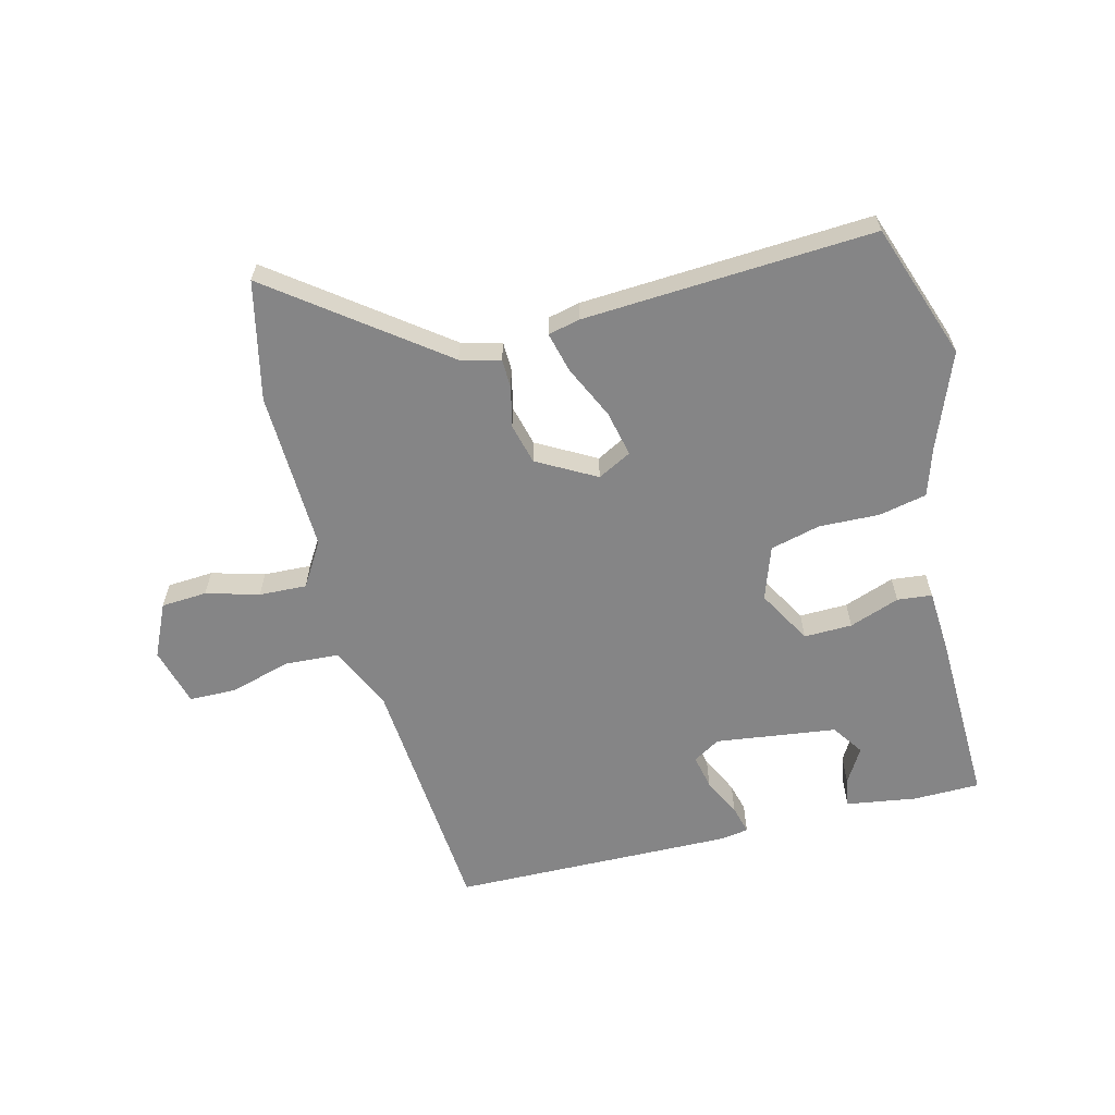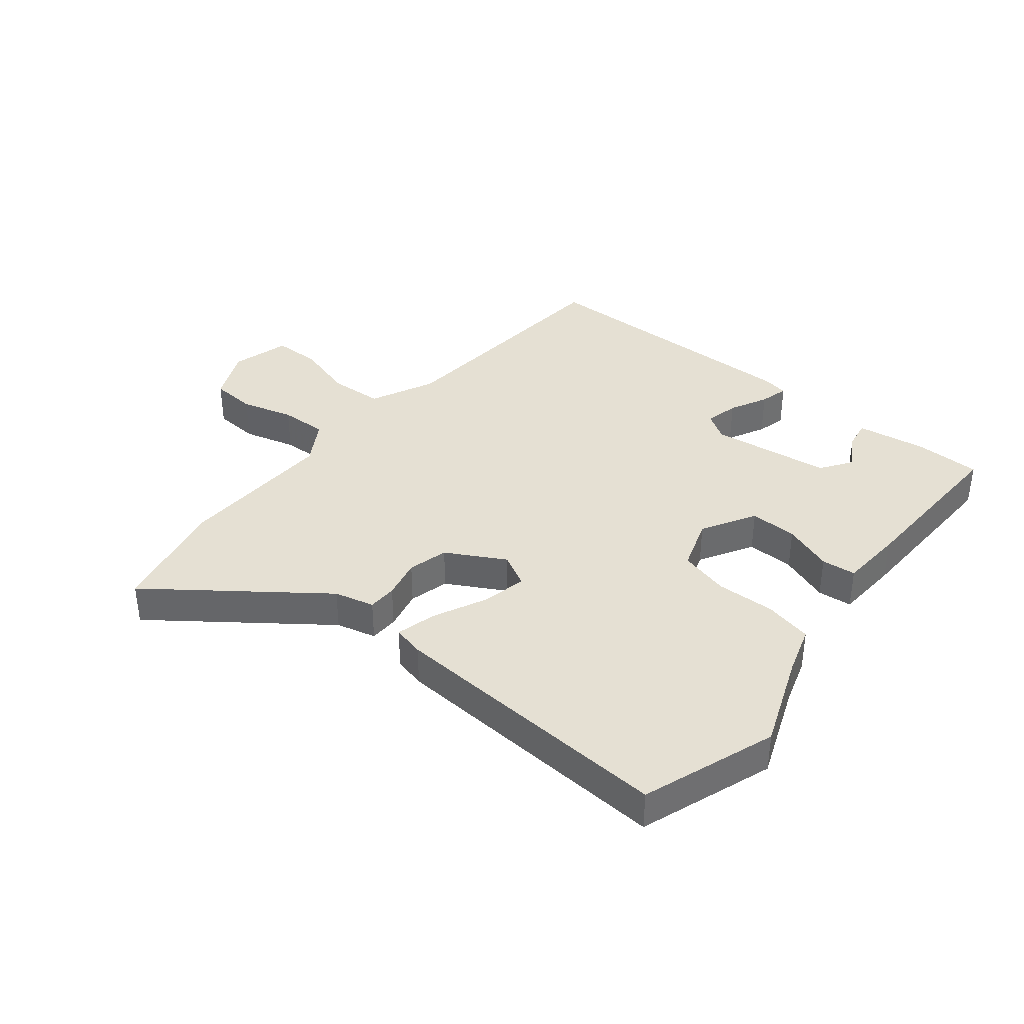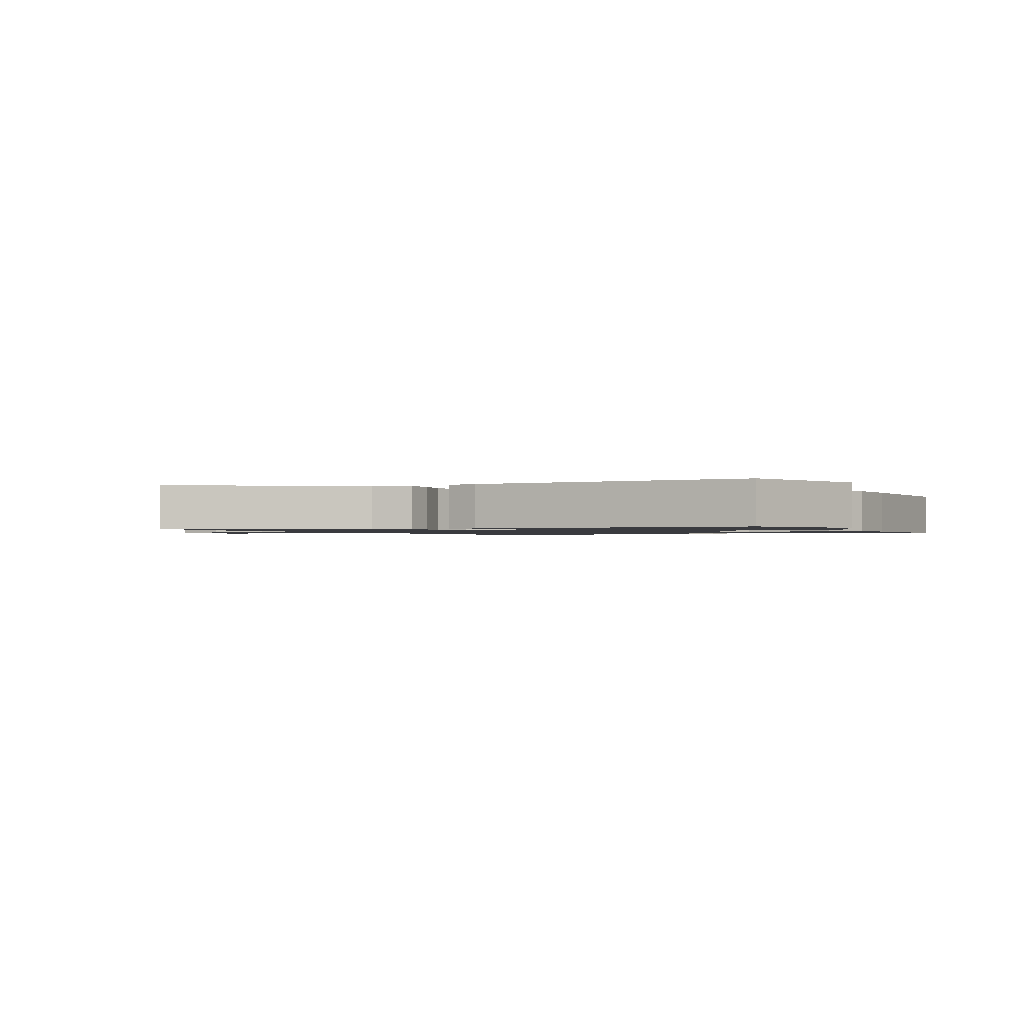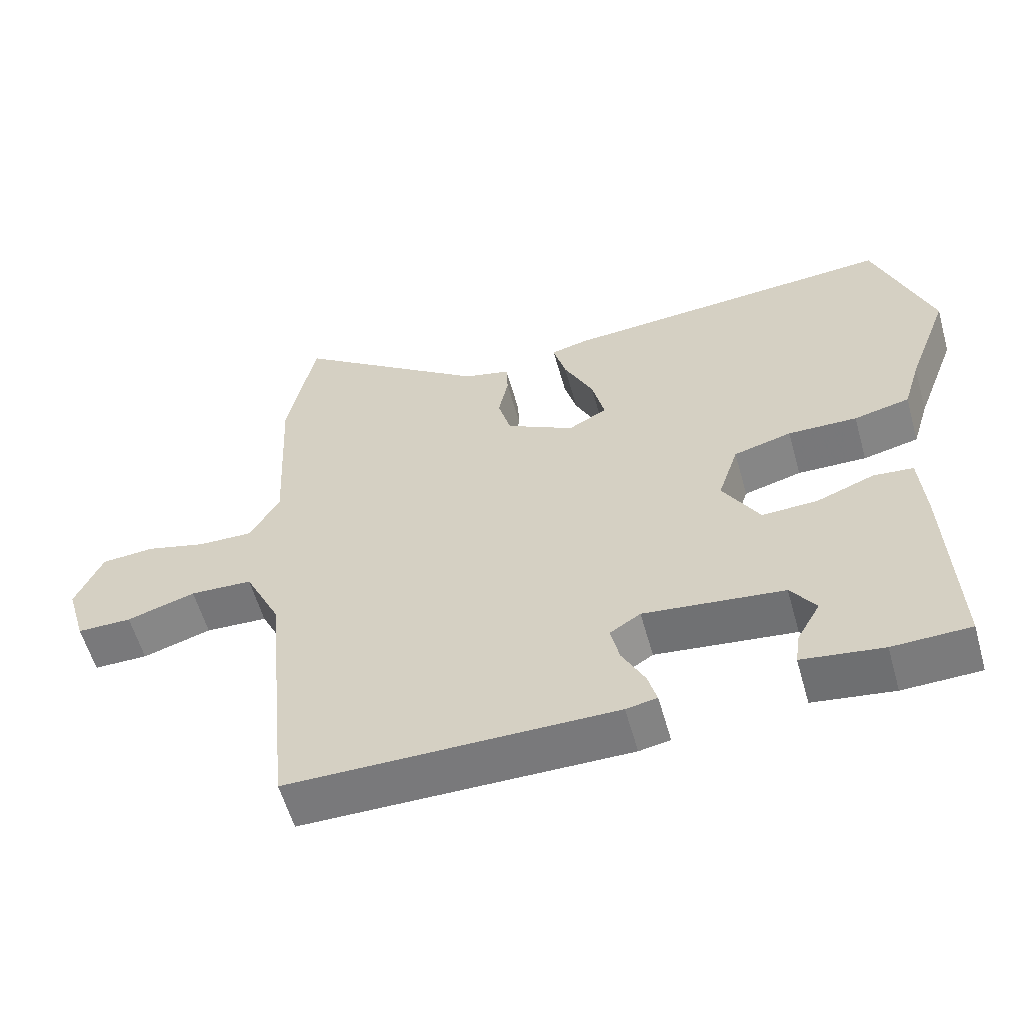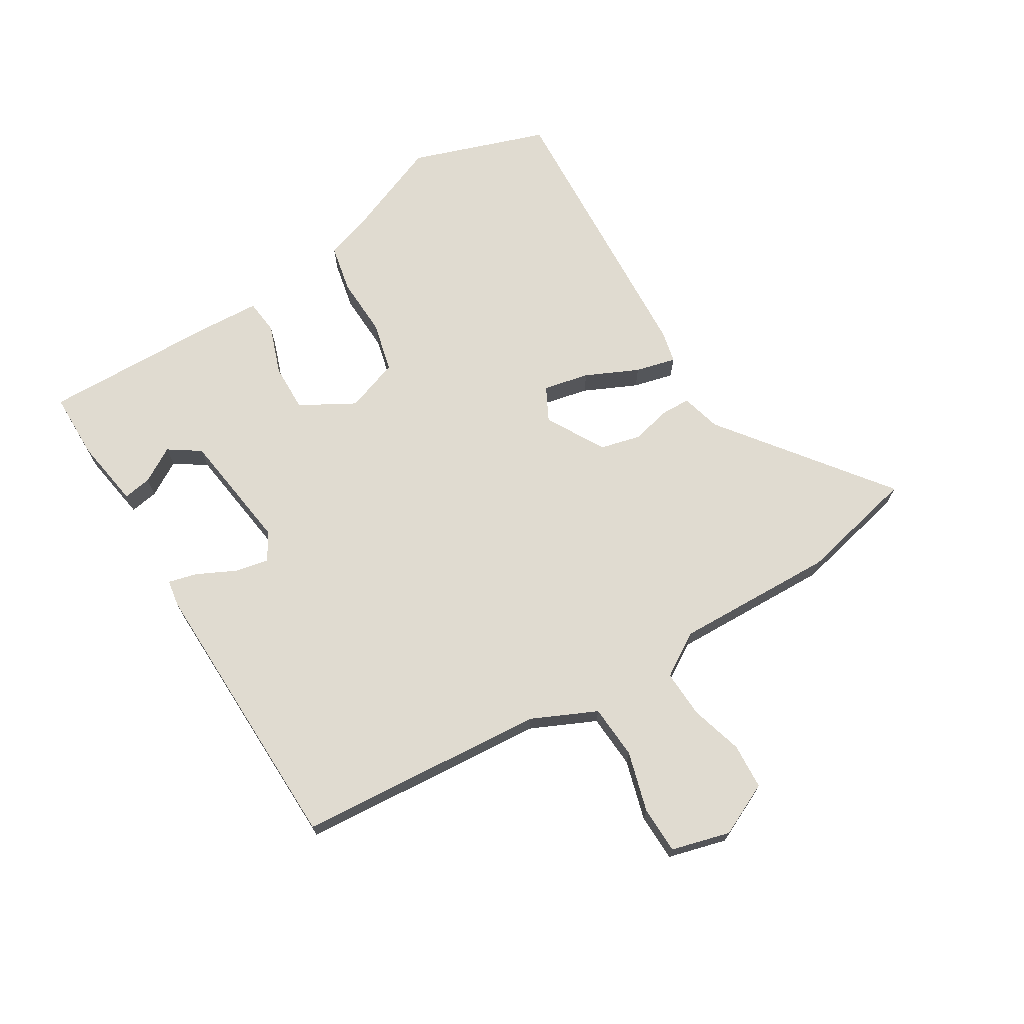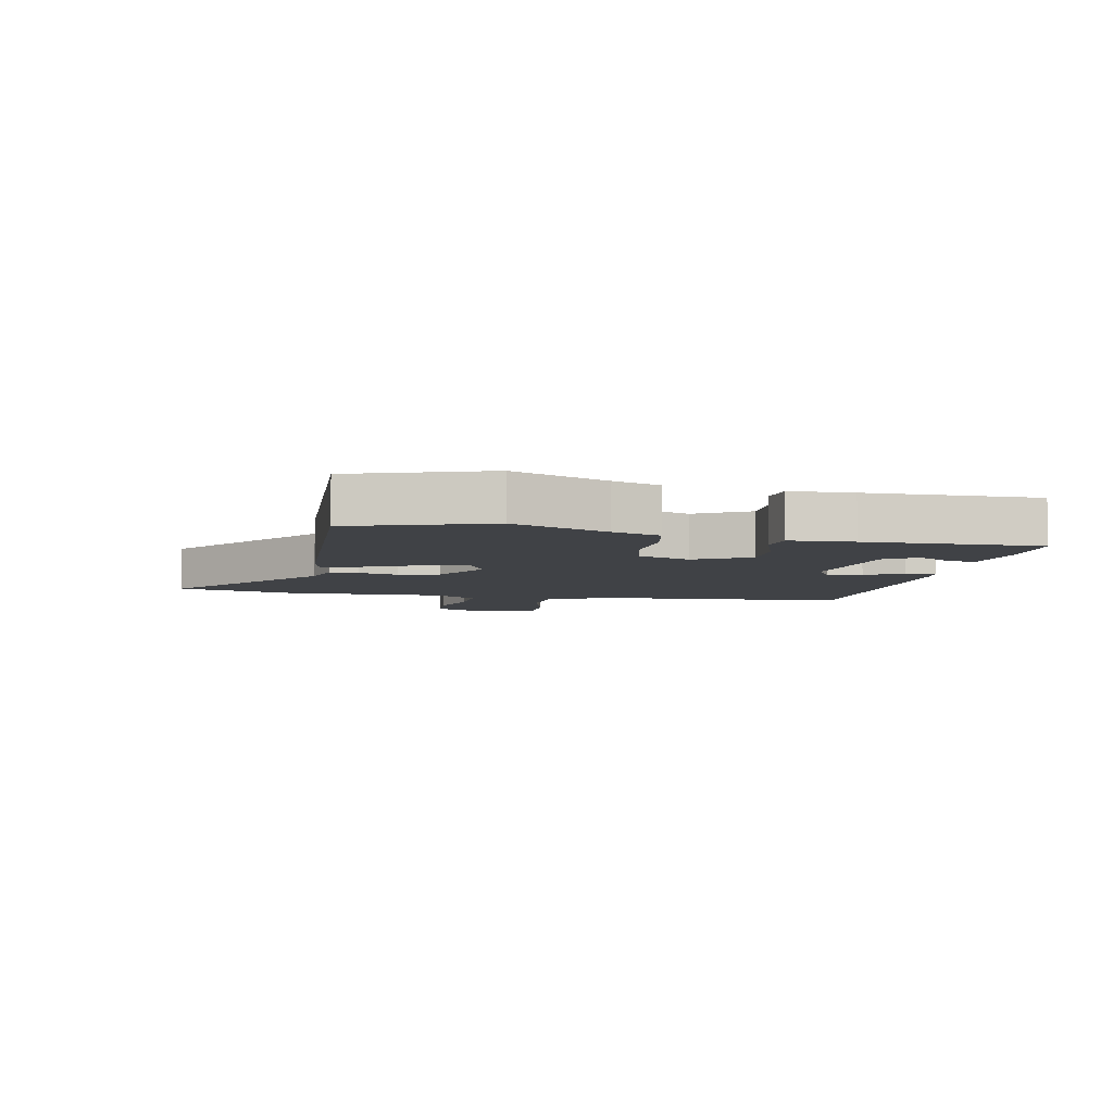
<metadata>
{"format":"obj","ext":"obj","renderer":"f3d","projection":"perspective","resolution":1024,"background":"white","views":[{"elev":-61.9,"azim":13.3,"up":"+Y"},{"elev":38.0,"azim":38.3,"up":"+Y"},{"elev":-1.2,"azim":25.5,"up":"+Y"},{"elev":-57.9,"azim":15.7,"up":"+Z"},{"elev":70.0,"azim":-122.5,"up":"+Y"},{"elev":-6.2,"azim":76.9,"up":"+Y"}]}
</metadata>
<code>
v 0.486 0.07 -0.495
v 0.376 0.07 -0.498
v 0.261 0.07 -0.482
v 0.268 0.07 -0.435
v 0.301 0.07 -0.377
v 0.265 0.07 -0.326
v 0.066 0.07 -0.303
v 0.022 0.07 -0.331
v 0.035 0.07 -0.387
v 0.067 0.07 -0.449
v 0.08 0.07 -0.496
v 0.036 0.07 -0.504
v -0.428 0.07 -0.503
v -0.468 0.07 -0.094
v -0.519 0.07 0.011
v -0.608 0.07 0.015
v -0.706 0.07 -0.015
v -0.784 0.07 -0.015
v -0.812 0.07 0.081
v -0.773 0.07 0.169
v -0.698 0.07 0.175
v -0.611 0.07 0.152
v -0.533 0.07 0.15
v -0.49 0.07 0.223
v -0.503 0.07 0.486
v -0.463 0.07 0.681
v -0.188 0.07 0.481
v -0.122 0.07 0.465
v -0.12 0.07 0.417
v -0.134 0.07 0.351
v -0.116 0.07 0.285
v -0.019 0.07 0.233
v 0.036 0.07 0.263
v 0.018 0.07 0.338
v -0.024 0.07 0.424
v -0.042 0.07 0.49
v 0.01 0.07 0.503
v 0.486 0.07 0.538
v 0.567 0.07 0.317
v 0.508 0.07 0.16
v 0.484 0.07 0.081
v 0.405 0.07 0.063
v 0.307 0.07 0.065
v 0.225 0.07 0.043
v 0.196 0.07 -0.045
v 0.248 0.07 -0.133
v 0.327 0.07 -0.13
v 0.409 0.07 -0.099
v 0.466 0.07 -0.104
v 0.474 0.07 -0.209
v 0.486 0 -0.495
v 0.376 0 -0.498
v 0.261 0 -0.482
v 0.268 0 -0.435
v 0.301 0 -0.377
v 0.265 0 -0.326
v 0.066 0 -0.303
v 0.022 0 -0.331
v 0.035 0 -0.387
v 0.067 0 -0.449
v 0.08 0 -0.496
v 0.036 0 -0.504
v -0.428 0 -0.503
v -0.468 0 -0.094
v -0.519 0 0.011
v -0.608 0 0.015
v -0.706 0 -0.015
v -0.784 0 -0.015
v -0.812 0 0.081
v -0.773 0 0.169
v -0.698 0 0.175
v -0.611 0 0.152
v -0.533 0 0.15
v -0.49 0 0.223
v -0.503 0 0.486
v -0.463 0 0.681
v -0.188 0 0.481
v -0.122 0 0.465
v -0.12 0 0.417
v -0.134 0 0.351
v -0.116 0 0.285
v -0.019 0 0.233
v 0.036 0 0.263
v 0.018 0 0.338
v -0.024 0 0.424
v -0.042 0 0.49
v 0.01 0 0.503
v 0.486 0 0.538
v 0.567 0 0.317
v 0.508 0 0.16
v 0.484 0 0.081
v 0.405 0 0.063
v 0.307 0 0.065
v 0.225 0 0.043
v 0.196 0 -0.045
v 0.248 0 -0.133
v 0.327 0 -0.13
v 0.409 0 -0.099
v 0.466 0 -0.104
v 0.474 0 -0.209
f 47 48 49 50
f 46 47 50 1
f 40 41 42 43
f 40 43 44
f 39 40 44
f 38 39 44
f 37 38 44
f 34 35 36 37
f 33 34 37 44
f 32 33 44 45
f 27 28 29 30
f 27 30 31
f 24 25 26 27
f 23 24 27 31
f 19 20 21 22
f 19 22 23
f 16 17 18 19
f 15 16 19 23
f 14 15 23 31
f 9 10 11 12
f 8 9 12 13
f 7 8 13 14
f 2 3 4 5
f 46 1 2 5
f 46 5 6
f 31 32 45 46
f 14 31 46
f 6 7 14 46
f 100 99 98 97
f 51 100 97 96
f 93 92 91 90
f 94 93 90
f 94 90 89
f 94 89 88
f 94 88 87
f 87 86 85 84
f 94 87 84 83
f 95 94 83 82
f 80 79 78 77
f 81 80 77
f 77 76 75 74
f 81 77 74 73
f 72 71 70 69
f 73 72 69
f 69 68 67 66
f 73 69 66 65
f 81 73 65 64
f 62 61 60 59
f 63 62 59 58
f 64 63 58 57
f 55 54 53 52
f 55 52 51 96
f 56 55 96
f 96 95 82 81
f 96 81 64
f 96 64 57 56
f 1 51 52 2
f 2 52 53 3
f 3 53 54 4
f 4 54 55 5
f 5 55 56 6
f 6 56 57 7
f 7 57 58 8
f 8 58 59 9
f 9 59 60 10
f 10 60 61 11
f 11 61 62 12
f 12 62 63 13
f 13 63 64 14
f 14 64 65 15
f 15 65 66 16
f 16 66 67 17
f 17 67 68 18
f 18 68 69 19
f 19 69 70 20
f 20 70 71 21
f 21 71 72 22
f 22 72 73 23
f 23 73 74 24
f 24 74 75 25
f 25 75 76 26
f 26 76 77 27
f 27 77 78 28
f 28 78 79 29
f 29 79 80 30
f 30 80 81 31
f 31 81 82 32
f 32 82 83 33
f 33 83 84 34
f 34 84 85 35
f 35 85 86 36
f 36 86 87 37
f 37 87 88 38
f 38 88 89 39
f 39 89 90 40
f 40 90 91 41
f 41 91 92 42
f 42 92 93 43
f 43 93 94 44
f 44 94 95 45
f 45 95 96 46
f 46 96 97 47
f 47 97 98 48
f 48 98 99 49
f 49 99 100 50
f 50 100 51 1

</code>
